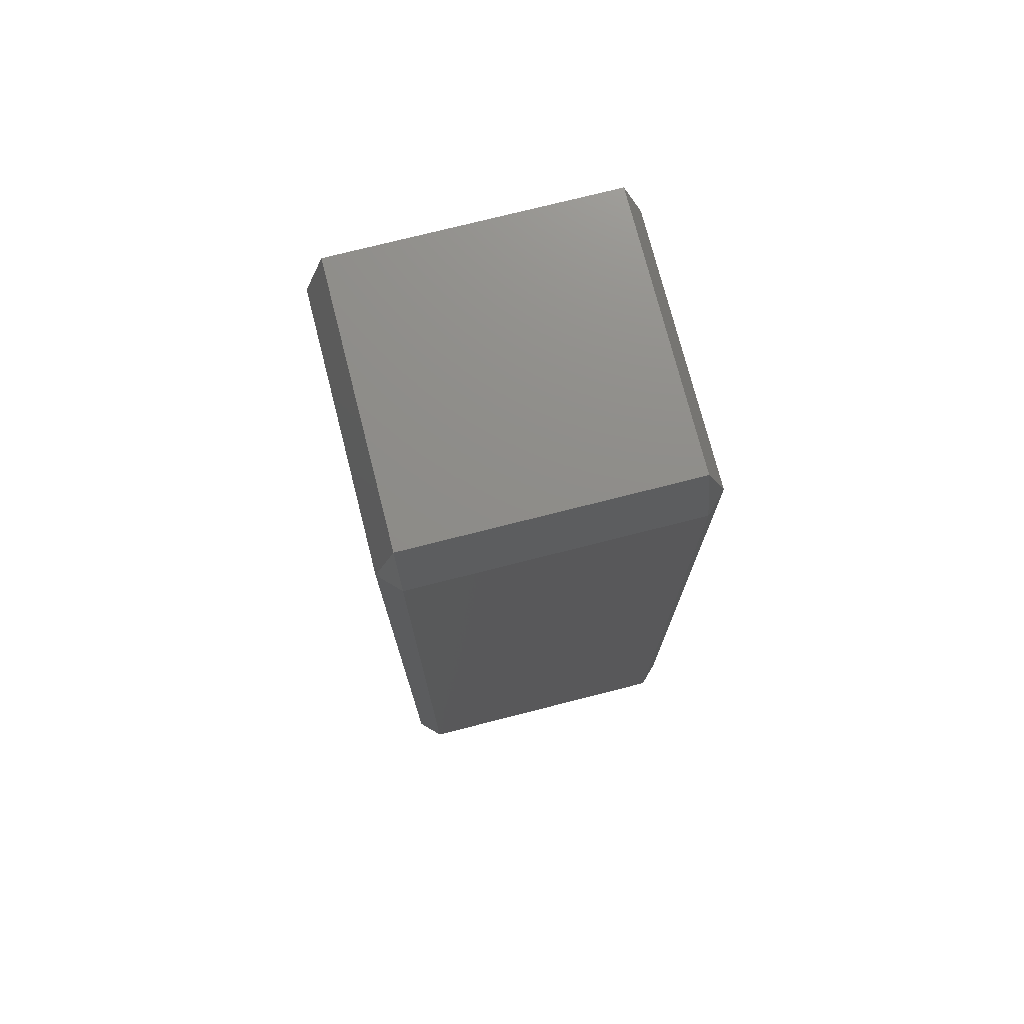
<metadata>
{"format":"stl","ext":"stl","renderer":"f3d","projection":"perspective","resolution":1024,"background":"white","views":[{"elev":74.4,"azim":-104.3,"up":"+Y"}]}
</metadata>
<code>
# stl→obj: 384 verts, 764 faces
v -0.01167 -0.035 -0.01335
v -0.01167 -0.04005 -0.01167
v -0.01335 -0.035 -0.01167
v -0.01167 -0.025 -0.01335
v -0.01335 -0.025 -0.01167
v -0.01167 -0.015 -0.01335
v -0.01335 -0.015 -0.01167
v -0.01167 -0.005 -0.01335
v -0.01335 -0.005 -0.01167
v -0.01167 0.005 -0.01335
v -0.01335 0.005 -0.01167
v -0.01167 0.015 -0.01335
v -0.01335 0.015 -0.01167
v -0.01167 0.025 -0.01335
v -0.01335 0.025 -0.01167
v -0.01167 0.035 -0.01335
v -0.01335 0.035 -0.01167
v -0.01167 0.04005 -0.01167
v -0.008333 -0.035 -0.01335
v -0.008333 -0.04005 -0.01167
v -0.008333 -0.025 -0.01335
v -0.008333 -0.015 -0.01335
v -0.008333 -0.005 -0.01335
v -0.008333 0.005 -0.01335
v -0.008333 0.015 -0.01335
v -0.008333 0.025 -0.01335
v -0.008333 0.035 -0.01335
v -0.008333 0.04005 -0.01167
v -0.005 -0.035 -0.01335
v -0.005 -0.04005 -0.01167
v -0.005 -0.025 -0.01335
v -0.005 -0.015 -0.01335
v -0.005 -0.005 -0.01335
v -0.005 0.005 -0.01335
v -0.005 0.015 -0.01335
v -0.005 0.025 -0.01335
v -0.005 0.035 -0.01335
v -0.005 0.04005 -0.01167
v -0.001667 -0.035 -0.01335
v -0.001667 -0.04005 -0.01167
v -0.001667 -0.025 -0.01335
v -0.001667 -0.015 -0.01335
v -0.001667 -0.005 -0.01335
v -0.001667 0.005 -0.01335
v -0.001667 0.015 -0.01335
v -0.001667 0.025 -0.01335
v -0.001667 0.035 -0.01335
v -0.001667 0.04005 -0.01167
v 0.001667 -0.035 -0.01335
v 0.001667 -0.04005 -0.01167
v 0.001667 -0.025 -0.01335
v 0.001667 -0.015 -0.01335
v 0.001667 -0.005 -0.01335
v 0.001667 0.005 -0.01335
v 0.001667 0.015 -0.01335
v 0.001667 0.025 -0.01335
v 0.001667 0.035 -0.01335
v 0.001667 0.04005 -0.01167
v 0.005 -0.035 -0.01335
v 0.005 -0.04005 -0.01167
v 0.005 -0.025 -0.01335
v 0.005 -0.015 -0.01335
v 0.005 -0.005 -0.01335
v 0.005 0.005 -0.01335
v 0.005 0.015 -0.01335
v 0.005 0.025 -0.01335
v 0.005 0.035 -0.01335
v 0.005 0.04005 -0.01167
v 0.008333 -0.035 -0.01335
v 0.008333 -0.04005 -0.01167
v 0.008333 -0.025 -0.01335
v 0.008333 -0.015 -0.01335
v 0.008333 -0.005 -0.01335
v 0.008333 0.005 -0.01335
v 0.008333 0.015 -0.01335
v 0.008333 0.025 -0.01335
v 0.008333 0.035 -0.01335
v 0.008333 0.04005 -0.01167
v 0.01167 -0.035 -0.01335
v 0.01167 -0.04005 -0.01167
v 0.01167 -0.025 -0.01335
v 0.01167 -0.015 -0.01335
v 0.01167 -0.005 -0.01335
v 0.01167 0.005 -0.01335
v 0.01167 0.015 -0.01335
v 0.01167 0.025 -0.01335
v 0.01167 0.035 -0.01335
v 0.01167 0.04005 -0.01167
v 0.01335 -0.035 -0.01167
v 0.01335 -0.025 -0.01167
v 0.01335 -0.015 -0.01167
v 0.01335 -0.005 -0.01167
v 0.01335 0.005 -0.01167
v 0.01335 0.015 -0.01167
v 0.01335 0.025 -0.01167
v 0.01335 0.035 -0.01167
v -0.01167 -0.04005 -0.008333
v -0.01335 -0.035 -0.008333
v -0.01335 -0.025 -0.008333
v -0.01335 -0.015 -0.008333
v -0.01335 -0.005 -0.008333
v -0.01335 0.005 -0.008333
v -0.01335 0.015 -0.008333
v -0.01335 0.025 -0.008333
v -0.01335 0.035 -0.008333
v -0.01167 0.04005 -0.008333
v -0.008333 -0.04005 -0.008333
v -0.008333 0.04005 -0.008333
v -0.005 -0.04005 -0.008333
v -0.005 0.04005 -0.008333
v -0.001667 -0.04005 -0.008333
v -0.001667 0.04005 -0.008333
v 0.001667 -0.04005 -0.008333
v 0.001667 0.04005 -0.008333
v 0.005 -0.04005 -0.008333
v 0.005 0.04005 -0.008333
v 0.008333 -0.04005 -0.008333
v 0.008333 0.04005 -0.008333
v 0.01167 -0.04005 -0.008333
v 0.01167 0.04005 -0.008333
v 0.01335 -0.035 -0.008333
v 0.01335 -0.025 -0.008333
v 0.01335 -0.015 -0.008333
v 0.01335 -0.005 -0.008333
v 0.01335 0.005 -0.008333
v 0.01335 0.015 -0.008333
v 0.01335 0.025 -0.008333
v 0.01335 0.035 -0.008333
v -0.01167 -0.04005 -0.005
v -0.01335 -0.035 -0.005
v -0.01335 -0.025 -0.005
v -0.01335 -0.015 -0.005
v -0.01335 -0.005 -0.005
v -0.01335 0.005 -0.005
v -0.01335 0.015 -0.005
v -0.01335 0.025 -0.005
v -0.01335 0.035 -0.005
v -0.01167 0.04005 -0.005
v -0.008333 -0.04005 -0.005
v -0.008333 0.04005 -0.005
v -0.005 -0.04005 -0.005
v -0.005 0.04005 -0.005
v -0.001667 -0.04005 -0.005
v -0.001667 0.04005 -0.005
v 0.001667 -0.04005 -0.005
v 0.001667 0.04005 -0.005
v 0.005 -0.04005 -0.005
v 0.005 0.04005 -0.005
v 0.008333 -0.04005 -0.005
v 0.008333 0.04005 -0.005
v 0.01167 -0.04005 -0.005
v 0.01167 0.04005 -0.005
v 0.01335 -0.035 -0.005
v 0.01335 -0.025 -0.005
v 0.01335 -0.015 -0.005
v 0.01335 -0.005 -0.005
v 0.01335 0.005 -0.005
v 0.01335 0.015 -0.005
v 0.01335 0.025 -0.005
v 0.01335 0.035 -0.005
v -0.01167 -0.04005 -0.001667
v -0.01335 -0.035 -0.001667
v -0.01335 -0.025 -0.001667
v -0.01335 -0.015 -0.001667
v -0.01335 -0.005 -0.001667
v -0.01335 0.005 -0.001667
v -0.01335 0.015 -0.001667
v -0.01335 0.025 -0.001667
v -0.01335 0.035 -0.001667
v -0.01167 0.04005 -0.001667
v -0.008333 -0.04005 -0.001667
v -0.008333 0.04005 -0.001667
v -0.005 -0.04005 -0.001667
v -0.005 0.04005 -0.001667
v -0.001667 -0.04005 -0.001667
v -0.001667 0.04005 -0.001667
v 0.001667 -0.04005 -0.001667
v 0.001667 0.04005 -0.001667
v 0.005 -0.04005 -0.001667
v 0.005 0.04005 -0.001667
v 0.008333 -0.04005 -0.001667
v 0.008333 0.04005 -0.001667
v 0.01167 -0.04005 -0.001667
v 0.01167 0.04005 -0.001667
v 0.01335 -0.035 -0.001667
v 0.01335 -0.025 -0.001667
v 0.01335 -0.015 -0.001667
v 0.01335 -0.005 -0.001667
v 0.01335 0.005 -0.001667
v 0.01335 0.015 -0.001667
v 0.01335 0.025 -0.001667
v 0.01335 0.035 -0.001667
v -0.01167 -0.04005 0.001667
v -0.01335 -0.035 0.001667
v -0.01335 -0.025 0.001667
v -0.01335 -0.015 0.001667
v -0.01335 -0.005 0.001667
v -0.01335 0.005 0.001667
v -0.01335 0.015 0.001667
v -0.01335 0.025 0.001667
v -0.01335 0.035 0.001667
v -0.01167 0.04005 0.001667
v -0.008333 -0.04005 0.001667
v -0.008333 0.04005 0.001667
v -0.005 -0.04005 0.001667
v -0.005 0.04005 0.001667
v -0.001667 -0.04005 0.001667
v -0.001667 0.04005 0.001667
v 0.001667 -0.04005 0.001667
v 0.001667 0.04005 0.001667
v 0.005 -0.04005 0.001667
v 0.005 0.04005 0.001667
v 0.008333 -0.04005 0.001667
v 0.008333 0.04005 0.001667
v 0.01167 -0.04005 0.001667
v 0.01167 0.04005 0.001667
v 0.01335 -0.035 0.001667
v 0.01335 -0.025 0.001667
v 0.01335 -0.015 0.001667
v 0.01335 -0.005 0.001667
v 0.01335 0.005 0.001667
v 0.01335 0.015 0.001667
v 0.01335 0.025 0.001667
v 0.01335 0.035 0.001667
v -0.01167 -0.04005 0.005
v -0.01335 -0.035 0.005
v -0.01335 -0.025 0.005
v -0.01335 -0.015 0.005
v -0.01335 -0.005 0.005
v -0.01335 0.005 0.005
v -0.01335 0.015 0.005
v -0.01335 0.025 0.005
v -0.01335 0.035 0.005
v -0.01167 0.04005 0.005
v -0.008333 -0.04005 0.005
v -0.008333 0.04005 0.005
v -0.005 -0.04005 0.005
v -0.005 0.04005 0.005
v -0.001667 -0.04005 0.005
v -0.001667 0.04005 0.005
v 0.001667 -0.04005 0.005
v 0.001667 0.04005 0.005
v 0.005 -0.04005 0.005
v 0.005 0.04005 0.005
v 0.008333 -0.04005 0.005
v 0.008333 0.04005 0.005
v 0.01167 -0.04005 0.005
v 0.01167 0.04005 0.005
v 0.01335 -0.035 0.005
v 0.01335 -0.025 0.005
v 0.01335 -0.015 0.005
v 0.01335 -0.005 0.005
v 0.01335 0.005 0.005
v 0.01335 0.015 0.005
v 0.01335 0.025 0.005
v 0.01335 0.035 0.005
v -0.01167 -0.04005 0.008333
v -0.01335 -0.035 0.008333
v -0.01335 -0.025 0.008333
v -0.01335 -0.015 0.008333
v -0.01335 -0.005 0.008333
v -0.01335 0.005 0.008333
v -0.01335 0.015 0.008333
v -0.01335 0.025 0.008333
v -0.01335 0.035 0.008333
v -0.01167 0.04005 0.008333
v -0.008333 -0.04005 0.008333
v -0.008333 0.04005 0.008333
v -0.005 -0.04005 0.008333
v -0.005 0.04005 0.008333
v -0.001667 -0.04005 0.008333
v -0.001667 0.04005 0.008333
v 0.001667 -0.04005 0.008333
v 0.001667 0.04005 0.008333
v 0.005 -0.04005 0.008333
v 0.005 0.04005 0.008333
v 0.008333 -0.04005 0.008333
v 0.008333 0.04005 0.008333
v 0.01167 -0.04005 0.008333
v 0.01167 0.04005 0.008333
v 0.01335 -0.035 0.008333
v 0.01335 -0.025 0.008333
v 0.01335 -0.015 0.008333
v 0.01335 -0.005 0.008333
v 0.01335 0.005 0.008333
v 0.01335 0.015 0.008333
v 0.01335 0.025 0.008333
v 0.01335 0.035 0.008333
v -0.01167 -0.04005 0.01167
v -0.01335 -0.035 0.01167
v -0.01335 -0.025 0.01167
v -0.01335 -0.015 0.01167
v -0.01335 -0.005 0.01167
v -0.01335 0.005 0.01167
v -0.01335 0.015 0.01167
v -0.01335 0.025 0.01167
v -0.01335 0.035 0.01167
v -0.01167 0.04005 0.01167
v -0.008333 -0.04005 0.01167
v -0.008333 0.04005 0.01167
v -0.005 -0.04005 0.01167
v -0.005 0.04005 0.01167
v -0.001667 -0.04005 0.01167
v -0.001667 0.04005 0.01167
v 0.001667 -0.04005 0.01167
v 0.001667 0.04005 0.01167
v 0.005 -0.04005 0.01167
v 0.005 0.04005 0.01167
v 0.008333 -0.04005 0.01167
v 0.008333 0.04005 0.01167
v 0.01167 -0.04005 0.01167
v 0.01167 0.04005 0.01167
v 0.01335 -0.035 0.01167
v 0.01335 -0.025 0.01167
v 0.01335 -0.015 0.01167
v 0.01335 -0.005 0.01167
v 0.01335 0.005 0.01167
v 0.01335 0.015 0.01167
v 0.01335 0.025 0.01167
v 0.01335 0.035 0.01167
v -0.01167 -0.035 0.01335
v -0.01167 -0.025 0.01335
v -0.01167 -0.015 0.01335
v -0.01167 -0.005 0.01335
v -0.01167 0.005 0.01335
v -0.01167 0.015 0.01335
v -0.01167 0.025 0.01335
v -0.01167 0.035 0.01335
v -0.008333 -0.035 0.01335
v -0.008333 -0.025 0.01335
v -0.008333 -0.015 0.01335
v -0.008333 -0.005 0.01335
v -0.008333 0.005 0.01335
v -0.008333 0.015 0.01335
v -0.008333 0.025 0.01335
v -0.008333 0.035 0.01335
v -0.005 -0.035 0.01335
v -0.005 -0.025 0.01335
v -0.005 -0.015 0.01335
v -0.005 -0.005 0.01335
v -0.005 0.005 0.01335
v -0.005 0.015 0.01335
v -0.005 0.025 0.01335
v -0.005 0.035 0.01335
v -0.001667 -0.035 0.01335
v -0.001667 -0.025 0.01335
v -0.001667 -0.015 0.01335
v -0.001667 -0.005 0.01335
v -0.001667 0.005 0.01335
v -0.001667 0.015 0.01335
v -0.001667 0.025 0.01335
v -0.001667 0.035 0.01335
v 0.001667 -0.035 0.01335
v 0.001667 -0.025 0.01335
v 0.001667 -0.015 0.01335
v 0.001667 -0.005 0.01335
v 0.001667 0.005 0.01335
v 0.001667 0.015 0.01335
v 0.001667 0.025 0.01335
v 0.001667 0.035 0.01335
v 0.005 -0.035 0.01335
v 0.005 -0.025 0.01335
v 0.005 -0.015 0.01335
v 0.005 -0.005 0.01335
v 0.005 0.005 0.01335
v 0.005 0.015 0.01335
v 0.005 0.025 0.01335
v 0.005 0.035 0.01335
v 0.008333 -0.035 0.01335
v 0.008333 -0.025 0.01335
v 0.008333 -0.015 0.01335
v 0.008333 -0.005 0.01335
v 0.008333 0.005 0.01335
v 0.008333 0.015 0.01335
v 0.008333 0.025 0.01335
v 0.008333 0.035 0.01335
v 0.01167 -0.035 0.01335
v 0.01167 -0.025 0.01335
v 0.01167 -0.015 0.01335
v 0.01167 -0.005 0.01335
v 0.01167 0.005 0.01335
v 0.01167 0.015 0.01335
v 0.01167 0.025 0.01335
v 0.01167 0.035 0.01335
f 1 2 3
f 1 3 4
f 4 3 5
f 4 5 6
f 6 5 7
f 6 7 8
f 8 7 9
f 8 9 10
f 10 9 11
f 10 11 12
f 12 11 13
f 12 13 14
f 14 13 15
f 14 15 16
f 16 15 17
f 16 17 18
f 1 19 2
f 2 19 20
f 1 4 19
f 19 4 21
f 4 6 21
f 21 6 22
f 6 8 22
f 22 8 23
f 8 10 23
f 23 10 24
f 10 12 24
f 24 12 25
f 12 14 25
f 25 14 26
f 14 16 26
f 26 16 27
f 16 18 27
f 27 18 28
f 19 29 20
f 20 29 30
f 19 21 29
f 29 21 31
f 21 22 31
f 31 22 32
f 22 23 32
f 32 23 33
f 23 24 33
f 33 24 34
f 24 25 34
f 34 25 35
f 25 26 35
f 35 26 36
f 26 27 36
f 36 27 37
f 27 28 37
f 37 28 38
f 29 39 30
f 30 39 40
f 29 31 39
f 39 31 41
f 31 32 41
f 41 32 42
f 32 33 42
f 42 33 43
f 33 34 43
f 43 34 44
f 34 35 44
f 44 35 45
f 35 36 45
f 45 36 46
f 36 37 46
f 46 37 47
f 37 38 47
f 47 38 48
f 39 49 40
f 40 49 50
f 39 41 49
f 49 41 51
f 41 42 51
f 51 42 52
f 42 43 52
f 52 43 53
f 43 44 53
f 53 44 54
f 44 45 54
f 54 45 55
f 45 46 55
f 55 46 56
f 46 47 56
f 56 47 57
f 47 48 57
f 57 48 58
f 49 59 50
f 50 59 60
f 49 51 59
f 59 51 61
f 51 52 61
f 61 52 62
f 52 53 62
f 62 53 63
f 53 54 63
f 63 54 64
f 54 55 64
f 64 55 65
f 55 56 65
f 65 56 66
f 56 57 66
f 66 57 67
f 57 58 67
f 67 58 68
f 59 69 60
f 60 69 70
f 59 61 69
f 69 61 71
f 61 62 71
f 71 62 72
f 62 63 72
f 72 63 73
f 63 64 73
f 73 64 74
f 64 65 74
f 74 65 75
f 65 66 75
f 75 66 76
f 66 67 76
f 76 67 77
f 67 68 77
f 77 68 78
f 69 79 70
f 70 79 80
f 69 71 79
f 79 71 81
f 71 72 81
f 81 72 82
f 72 73 82
f 82 73 83
f 73 74 83
f 83 74 84
f 74 75 84
f 84 75 85
f 75 76 85
f 85 76 86
f 76 77 86
f 86 77 87
f 77 78 87
f 87 78 88
f 79 89 80
f 79 81 89
f 89 81 90
f 81 82 90
f 90 82 91
f 82 83 91
f 91 83 92
f 83 84 92
f 92 84 93
f 84 85 93
f 93 85 94
f 85 86 94
f 94 86 95
f 86 87 95
f 95 87 96
f 87 88 96
f 2 97 3
f 3 97 98
f 3 98 5
f 5 98 99
f 5 99 7
f 7 99 100
f 7 100 9
f 9 100 101
f 9 101 11
f 11 101 102
f 11 102 13
f 13 102 103
f 13 103 15
f 15 103 104
f 15 104 17
f 17 104 105
f 17 105 18
f 18 105 106
f 20 107 2
f 2 107 97
f 28 18 108
f 108 18 106
f 30 109 20
f 20 109 107
f 38 28 110
f 110 28 108
f 40 111 30
f 30 111 109
f 48 38 112
f 112 38 110
f 50 113 40
f 40 113 111
f 58 48 114
f 114 48 112
f 60 115 50
f 50 115 113
f 68 58 116
f 116 58 114
f 70 117 60
f 60 117 115
f 78 68 118
f 118 68 116
f 80 119 70
f 70 119 117
f 88 78 120
f 120 78 118
f 80 89 119
f 119 89 121
f 89 90 121
f 121 90 122
f 90 91 122
f 122 91 123
f 91 92 123
f 123 92 124
f 92 93 124
f 124 93 125
f 93 94 125
f 125 94 126
f 94 95 126
f 126 95 127
f 95 96 127
f 127 96 128
f 96 88 128
f 128 88 120
f 97 129 98
f 98 129 130
f 98 130 99
f 99 130 131
f 99 131 100
f 100 131 132
f 100 132 101
f 101 132 133
f 101 133 102
f 102 133 134
f 102 134 103
f 103 134 135
f 103 135 104
f 104 135 136
f 104 136 105
f 105 136 137
f 105 137 106
f 106 137 138
f 107 139 97
f 97 139 129
f 108 106 140
f 140 106 138
f 109 141 107
f 107 141 139
f 110 108 142
f 142 108 140
f 111 143 109
f 109 143 141
f 112 110 144
f 144 110 142
f 113 145 111
f 111 145 143
f 114 112 146
f 146 112 144
f 115 147 113
f 113 147 145
f 116 114 148
f 148 114 146
f 117 149 115
f 115 149 147
f 118 116 150
f 150 116 148
f 119 151 117
f 117 151 149
f 120 118 152
f 152 118 150
f 119 121 151
f 151 121 153
f 121 122 153
f 153 122 154
f 122 123 154
f 154 123 155
f 123 124 155
f 155 124 156
f 124 125 156
f 156 125 157
f 125 126 157
f 157 126 158
f 126 127 158
f 158 127 159
f 127 128 159
f 159 128 160
f 128 120 160
f 160 120 152
f 129 161 130
f 130 161 162
f 130 162 131
f 131 162 163
f 131 163 132
f 132 163 164
f 132 164 133
f 133 164 165
f 133 165 134
f 134 165 166
f 134 166 135
f 135 166 167
f 135 167 136
f 136 167 168
f 136 168 137
f 137 168 169
f 137 169 138
f 138 169 170
f 139 171 129
f 129 171 161
f 140 138 172
f 172 138 170
f 141 173 139
f 139 173 171
f 142 140 174
f 174 140 172
f 143 175 141
f 141 175 173
f 144 142 176
f 176 142 174
f 145 177 143
f 143 177 175
f 146 144 178
f 178 144 176
f 147 179 145
f 145 179 177
f 148 146 180
f 180 146 178
f 149 181 147
f 147 181 179
f 150 148 182
f 182 148 180
f 151 183 149
f 149 183 181
f 152 150 184
f 184 150 182
f 151 153 183
f 183 153 185
f 153 154 185
f 185 154 186
f 154 155 186
f 186 155 187
f 155 156 187
f 187 156 188
f 156 157 188
f 188 157 189
f 157 158 189
f 189 158 190
f 158 159 190
f 190 159 191
f 159 160 191
f 191 160 192
f 160 152 192
f 192 152 184
f 161 193 162
f 162 193 194
f 162 194 163
f 163 194 195
f 163 195 164
f 164 195 196
f 164 196 165
f 165 196 197
f 165 197 166
f 166 197 198
f 166 198 167
f 167 198 199
f 167 199 168
f 168 199 200
f 168 200 169
f 169 200 201
f 169 201 170
f 170 201 202
f 171 203 161
f 161 203 193
f 172 170 204
f 204 170 202
f 173 205 171
f 171 205 203
f 174 172 206
f 206 172 204
f 175 207 173
f 173 207 205
f 176 174 208
f 208 174 206
f 177 209 175
f 175 209 207
f 178 176 210
f 210 176 208
f 179 211 177
f 177 211 209
f 180 178 212
f 212 178 210
f 181 213 179
f 179 213 211
f 182 180 214
f 214 180 212
f 183 215 181
f 181 215 213
f 184 182 216
f 216 182 214
f 183 185 215
f 215 185 217
f 185 186 217
f 217 186 218
f 186 187 218
f 218 187 219
f 187 188 219
f 219 188 220
f 188 189 220
f 220 189 221
f 189 190 221
f 221 190 222
f 190 191 222
f 222 191 223
f 191 192 223
f 223 192 224
f 192 184 224
f 224 184 216
f 193 225 194
f 194 225 226
f 194 226 195
f 195 226 227
f 195 227 196
f 196 227 228
f 196 228 197
f 197 228 229
f 197 229 198
f 198 229 230
f 198 230 199
f 199 230 231
f 199 231 200
f 200 231 232
f 200 232 201
f 201 232 233
f 201 233 202
f 202 233 234
f 203 235 193
f 193 235 225
f 204 202 236
f 236 202 234
f 205 237 203
f 203 237 235
f 206 204 238
f 238 204 236
f 207 239 205
f 205 239 237
f 208 206 240
f 240 206 238
f 209 241 207
f 207 241 239
f 210 208 242
f 242 208 240
f 211 243 209
f 209 243 241
f 212 210 244
f 244 210 242
f 213 245 211
f 211 245 243
f 214 212 246
f 246 212 244
f 215 247 213
f 213 247 245
f 216 214 248
f 248 214 246
f 215 217 247
f 247 217 249
f 217 218 249
f 249 218 250
f 218 219 250
f 250 219 251
f 219 220 251
f 251 220 252
f 220 221 252
f 252 221 253
f 221 222 253
f 253 222 254
f 222 223 254
f 254 223 255
f 223 224 255
f 255 224 256
f 224 216 256
f 256 216 248
f 225 257 226
f 226 257 258
f 226 258 227
f 227 258 259
f 227 259 228
f 228 259 260
f 228 260 229
f 229 260 261
f 229 261 230
f 230 261 262
f 230 262 231
f 231 262 263
f 231 263 232
f 232 263 264
f 232 264 233
f 233 264 265
f 233 265 234
f 234 265 266
f 235 267 225
f 225 267 257
f 236 234 268
f 268 234 266
f 237 269 235
f 235 269 267
f 238 236 270
f 270 236 268
f 239 271 237
f 237 271 269
f 240 238 272
f 272 238 270
f 241 273 239
f 239 273 271
f 242 240 274
f 274 240 272
f 243 275 241
f 241 275 273
f 244 242 276
f 276 242 274
f 245 277 243
f 243 277 275
f 246 244 278
f 278 244 276
f 247 279 245
f 245 279 277
f 248 246 280
f 280 246 278
f 247 249 279
f 279 249 281
f 249 250 281
f 281 250 282
f 250 251 282
f 282 251 283
f 251 252 283
f 283 252 284
f 252 253 284
f 284 253 285
f 253 254 285
f 285 254 286
f 254 255 286
f 286 255 287
f 255 256 287
f 287 256 288
f 256 248 288
f 288 248 280
f 257 289 258
f 258 289 290
f 258 290 259
f 259 290 291
f 259 291 260
f 260 291 292
f 260 292 261
f 261 292 293
f 261 293 262
f 262 293 294
f 262 294 263
f 263 294 295
f 263 295 264
f 264 295 296
f 264 296 265
f 265 296 297
f 265 297 266
f 266 297 298
f 267 299 257
f 257 299 289
f 268 266 300
f 300 266 298
f 269 301 267
f 267 301 299
f 270 268 302
f 302 268 300
f 271 303 269
f 269 303 301
f 272 270 304
f 304 270 302
f 273 305 271
f 271 305 303
f 274 272 306
f 306 272 304
f 275 307 273
f 273 307 305
f 276 274 308
f 308 274 306
f 277 309 275
f 275 309 307
f 278 276 310
f 310 276 308
f 279 311 277
f 277 311 309
f 280 278 312
f 312 278 310
f 279 281 311
f 311 281 313
f 281 282 313
f 313 282 314
f 282 283 314
f 314 283 315
f 283 284 315
f 315 284 316
f 284 285 316
f 316 285 317
f 285 286 317
f 317 286 318
f 286 287 318
f 318 287 319
f 287 288 319
f 319 288 320
f 288 280 320
f 320 280 312
f 289 321 290
f 290 321 291
f 291 321 322
f 291 322 292
f 292 322 323
f 292 323 293
f 293 323 324
f 293 324 294
f 294 324 325
f 294 325 295
f 295 325 326
f 295 326 296
f 296 326 327
f 296 327 297
f 297 327 328
f 297 328 298
f 299 329 289
f 289 329 321
f 321 329 322
f 322 329 330
f 322 330 323
f 323 330 331
f 323 331 324
f 324 331 332
f 324 332 325
f 325 332 333
f 325 333 326
f 326 333 334
f 326 334 327
f 327 334 335
f 327 335 328
f 328 335 336
f 300 298 336
f 336 298 328
f 301 337 299
f 299 337 329
f 329 337 330
f 330 337 338
f 330 338 331
f 331 338 339
f 331 339 332
f 332 339 340
f 332 340 333
f 333 340 341
f 333 341 334
f 334 341 342
f 334 342 335
f 335 342 343
f 335 343 336
f 336 343 344
f 302 300 344
f 344 300 336
f 303 345 301
f 301 345 337
f 337 345 338
f 338 345 346
f 338 346 339
f 339 346 347
f 339 347 340
f 340 347 348
f 340 348 341
f 341 348 349
f 341 349 342
f 342 349 350
f 342 350 343
f 343 350 351
f 343 351 344
f 344 351 352
f 304 302 352
f 352 302 344
f 305 353 303
f 303 353 345
f 345 353 346
f 346 353 354
f 346 354 347
f 347 354 355
f 347 355 348
f 348 355 356
f 348 356 349
f 349 356 357
f 349 357 350
f 350 357 358
f 350 358 351
f 351 358 359
f 351 359 352
f 352 359 360
f 306 304 360
f 360 304 352
f 307 361 305
f 305 361 353
f 353 361 354
f 354 361 362
f 354 362 355
f 355 362 363
f 355 363 356
f 356 363 364
f 356 364 357
f 357 364 365
f 357 365 358
f 358 365 366
f 358 366 359
f 359 366 367
f 359 367 360
f 360 367 368
f 308 306 368
f 368 306 360
f 309 369 307
f 307 369 361
f 361 369 362
f 362 369 370
f 362 370 363
f 363 370 371
f 363 371 364
f 364 371 372
f 364 372 365
f 365 372 373
f 365 373 366
f 366 373 374
f 366 374 367
f 367 374 375
f 367 375 368
f 368 375 376
f 310 308 376
f 376 308 368
f 311 377 309
f 309 377 369
f 369 377 370
f 370 377 378
f 370 378 371
f 371 378 379
f 371 379 372
f 372 379 380
f 372 380 373
f 373 380 381
f 373 381 374
f 374 381 382
f 374 382 375
f 375 382 383
f 375 383 376
f 376 383 384
f 312 310 384
f 384 310 376
f 311 313 377
f 313 314 377
f 377 314 378
f 314 315 378
f 378 315 379
f 315 316 379
f 379 316 380
f 316 317 380
f 380 317 381
f 317 318 381
f 381 318 382
f 318 319 382
f 382 319 383
f 319 320 383
f 383 320 384
f 320 312 384

</code>
